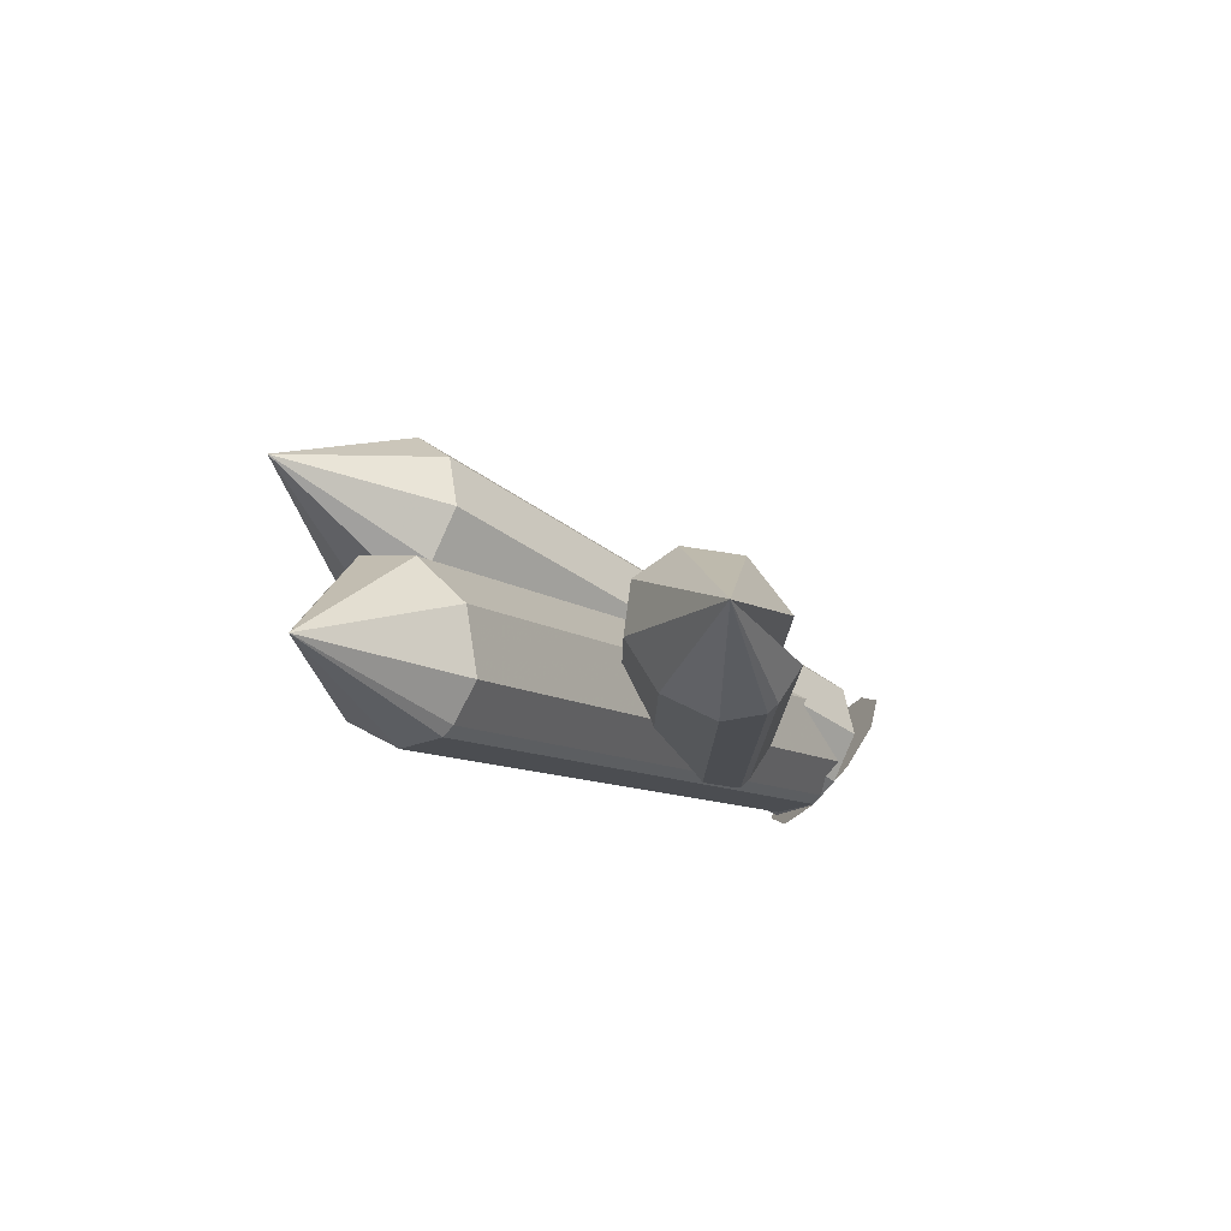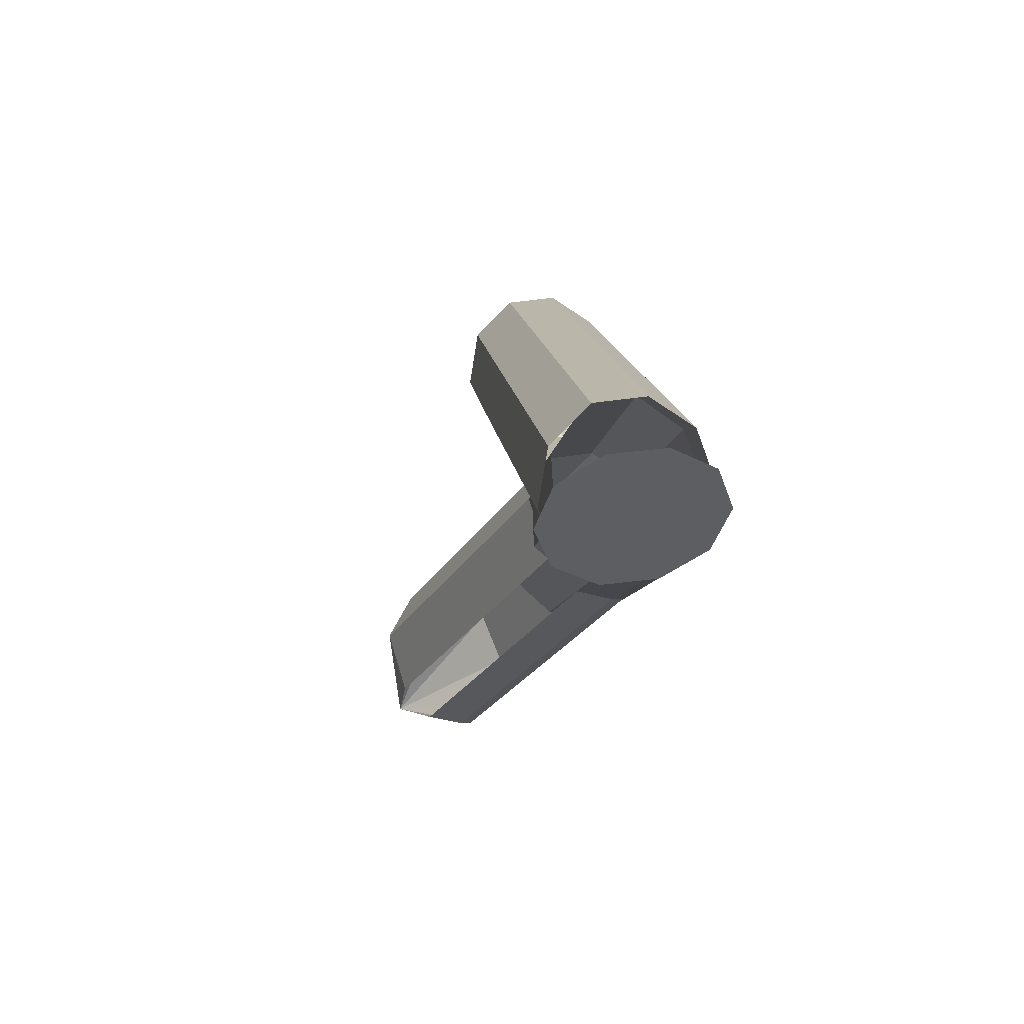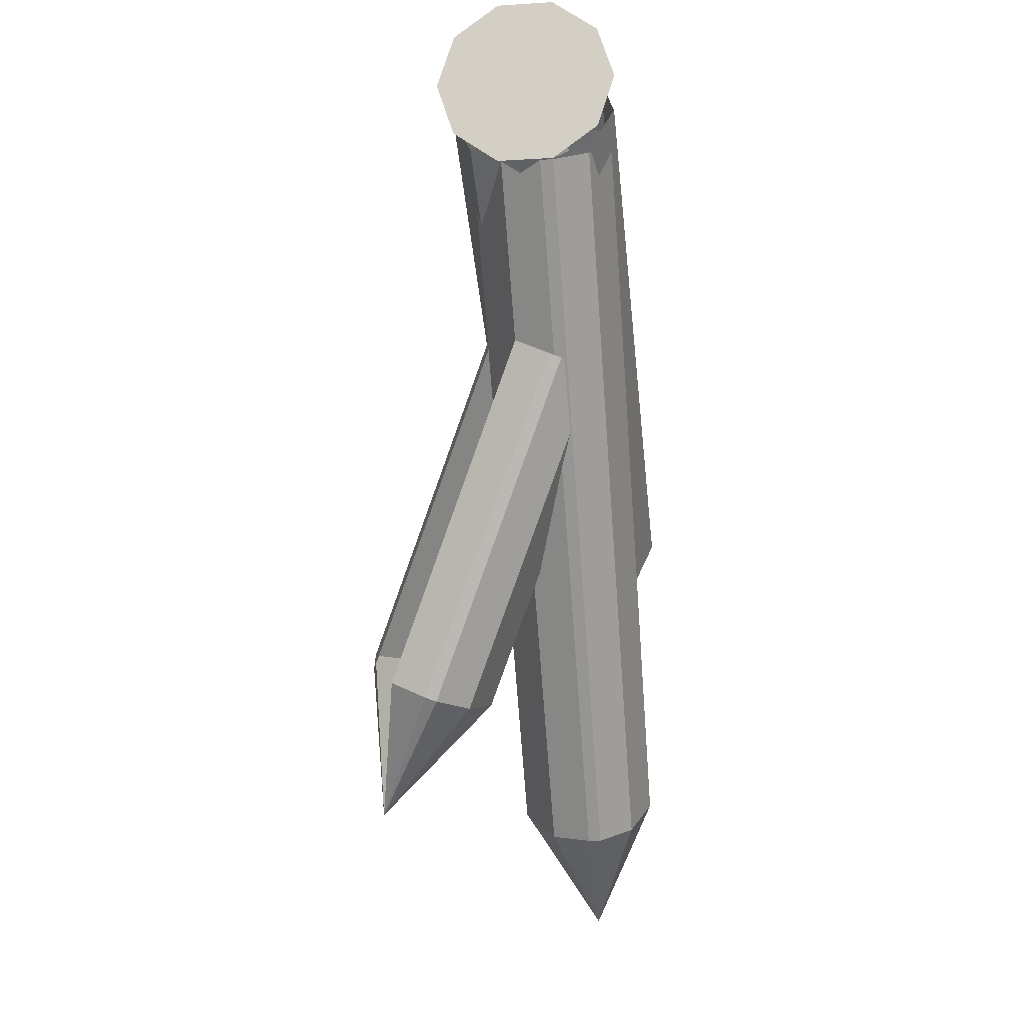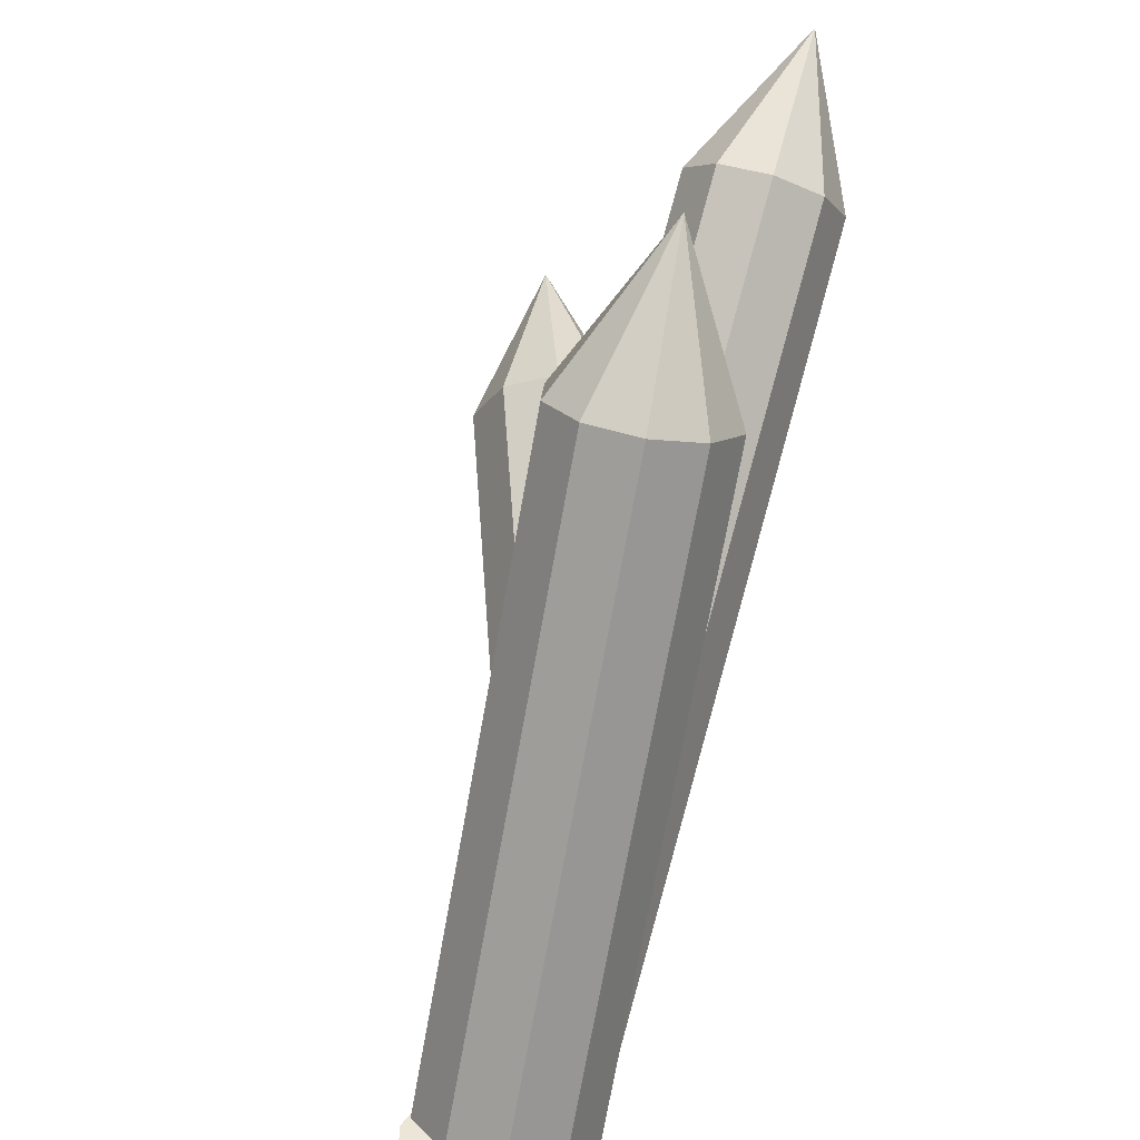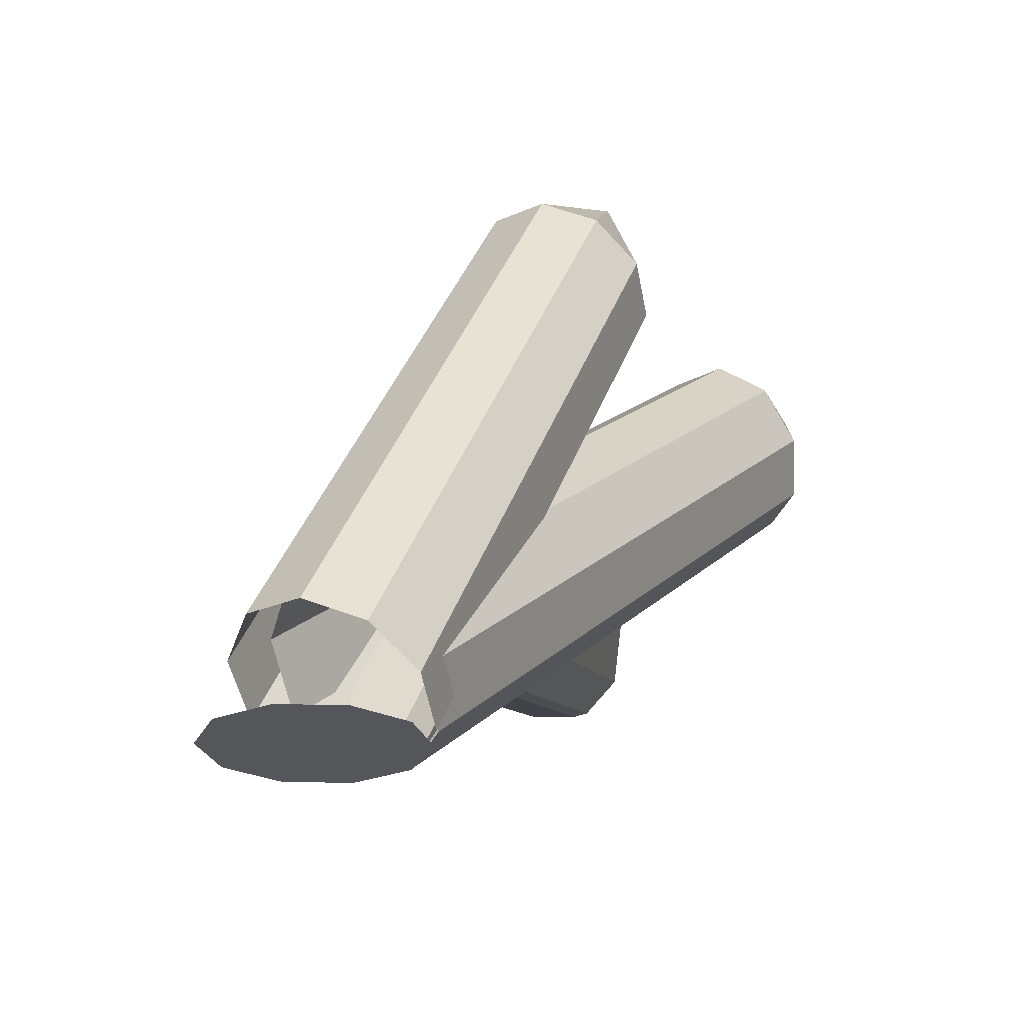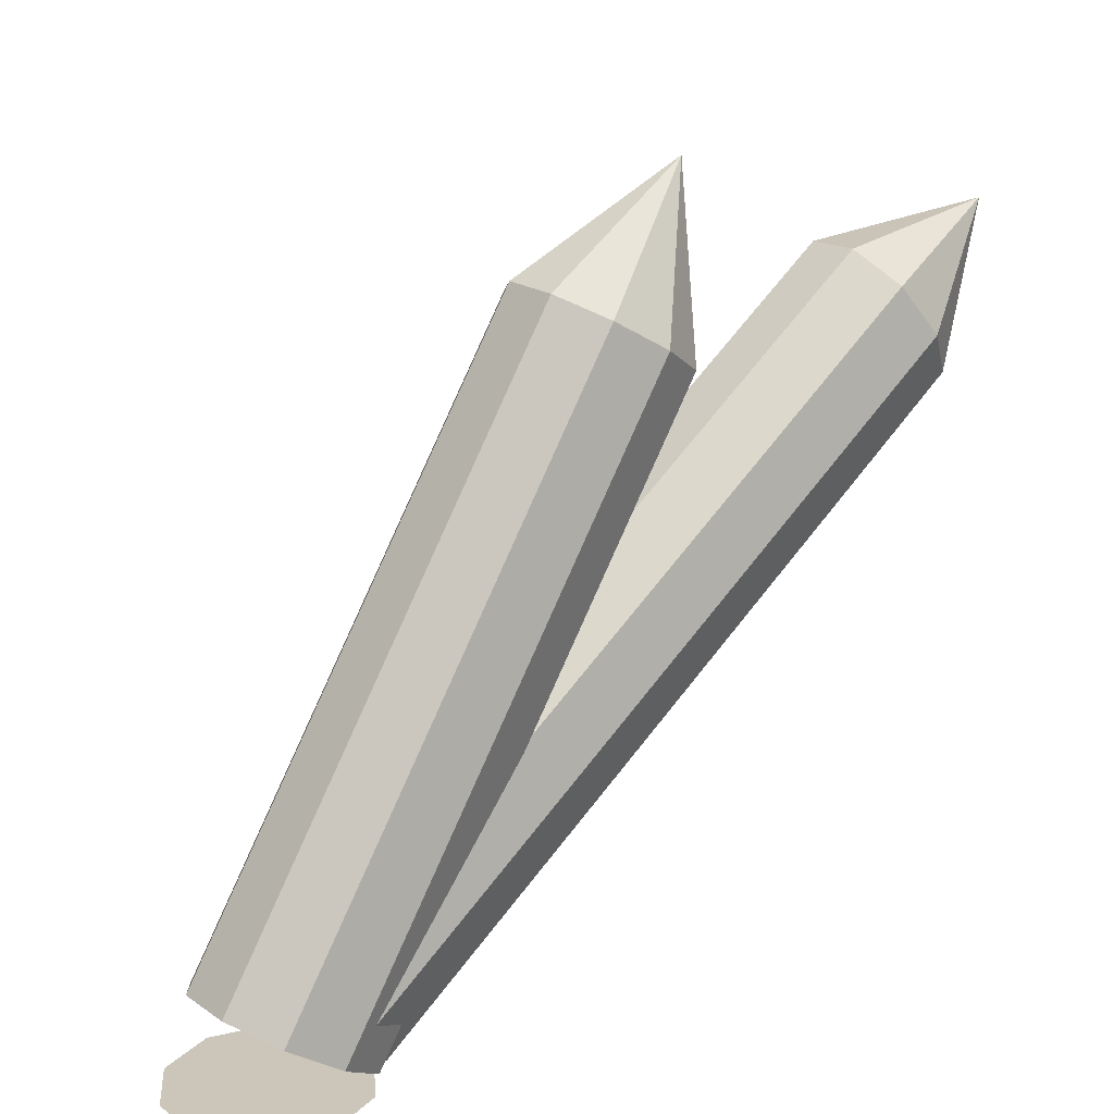
<metadata>
{"format":"obj","ext":"obj","renderer":"f3d","projection":"perspective","resolution":1024,"background":"white","views":[{"elev":-74.4,"azim":50.7,"up":"+Y"},{"elev":47.3,"azim":171.9,"up":"+Y"},{"elev":-14.5,"azim":-172.5,"up":"+Y"},{"elev":48.7,"azim":-160.9,"up":"+Z"},{"elev":-25.3,"azim":-146.4,"up":"+Z"},{"elev":21.0,"azim":-130.4,"up":"+Z"}]}
</metadata>
<code>
v 1 0 0
v 0.809 0.5878 0
v 0.309 0.9511 0
v -0.309 0.9511 0
v -0.809 0.5878 0
v -1 -8.742e-08 0
v -0.809 -0.5878 0
v -0.309 -0.9511 0
v 0.309 -0.9511 0
v 0.809 -0.5878 0
f 1 2 3 4 5 6 7 8 9 10
v 0.8849 -0.219 0.4695
v 0.732 0.3103 0.809
v 0.732 -3.409 6.608
v 0.8849 -3.938 6.268
f 11 12 13 14
v 0.8849 -3.938 6.268
v 0.732 -3.409 6.608
v -0.05155 -4.83 7.754
f 15 16 17
v 0.732 0.3103 0.809
v 0.2706 0.6414 1.021
v 0.2706 -3.078 6.82
v 0.732 -3.409 6.608
f 18 19 20 21
v 0.732 -3.409 6.608
v 0.2706 -3.078 6.82
v -0.05155 -4.83 7.754
f 22 23 24
v 0.2706 0.6414 1.021
v -0.309 0.65 1.027
v -0.309 -3.069 6.826
v 0.2706 -3.078 6.82
f 25 26 27 28
v 0.2706 -3.078 6.82
v -0.309 -3.069 6.826
v -0.05155 -4.83 7.754
f 29 30 31
v -0.309 0.65 1.027
v -0.7779 0.3373 0.8263
v -0.7779 -3.382 6.625
v -0.309 -3.069 6.826
f 32 33 34 35
v -0.309 -3.069 6.826
v -0.7779 -3.382 6.625
v -0.05155 -4.83 7.754
f 36 37 38
v -0.7779 0.3373 0.8263
v -0.9524 -0.1715 0.5
v -0.9524 -3.891 6.299
v -0.7779 -3.382 6.625
f 39 40 41 42
v -0.7779 -3.382 6.625
v -0.9524 -3.891 6.299
v -0.05155 -4.83 7.754
f 43 44 45
v -0.9524 -0.1715 0.5
v -0.765 -0.6714 0.1793
v -0.765 -4.391 5.978
v -0.9524 -3.891 6.299
f 46 47 48 49
v -0.9524 -3.891 6.299
v -0.765 -4.391 5.978
v -0.05155 -4.83 7.754
f 50 51 52
v -0.765 -0.6714 0.1793
v -0.309 -0.9511 0
v -0.309 -4.67 5.799
v -0.765 -4.391 5.978
f 53 54 55 56
v -0.765 -4.391 5.978
v -0.309 -4.67 5.799
v -0.05155 -4.83 7.754
f 57 58 59
v -0.309 -0.9511 0
v 0.07295 -0.9511 0
v 0.07295 -4.67 5.799
v -0.309 -4.67 5.799
f 60 61 62 63
v -0.309 -4.67 5.799
v 0.07295 -4.67 5.799
v -0.05155 -4.83 7.754
f 64 65 66
v 0.07295 -0.9511 0
v 0.6375 -0.7337 0.1394
v 0.6375 -4.453 5.938
v 0.07295 -4.67 5.799
f 67 68 69 70
v 0.07295 -4.67 5.799
v 0.6375 -4.453 5.938
v -0.05155 -4.83 7.754
f 71 72 73
v 0.6375 -0.7337 0.1394
v 0.8849 -0.219 0.4695
v 0.8849 -3.938 6.268
v 0.6375 -4.453 5.938
f 74 75 76 77
v 0.6375 -4.453 5.938
v 0.8849 -3.938 6.268
v -0.05155 -4.83 7.754
f 78 79 80
v 0.6857 -0.5609 0.5678
v 0.6443 -0.1468 1.143
v 0.6443 -7.154 6.186
v 0.6857 -7.568 5.611
f 81 82 83 84
v 0.6857 -7.568 5.611
v 0.6443 -7.154 6.186
v -0.1266 -8.872 6.765
f 85 86 87
v 0.6443 -0.1468 1.143
v 0.2404 0.1286 1.526
v 0.2404 -6.879 6.569
v 0.6443 -7.154 6.186
f 88 89 90 91
v 0.6443 -7.154 6.186
v 0.2404 -6.879 6.569
v -0.1266 -8.872 6.765
f 92 93 94
v 0.2404 0.1286 1.526
v -0.309 0.1513 1.557
v -0.309 -6.856 6.601
v 0.2404 -6.879 6.569
f 95 96 97 98
v 0.2404 -6.879 6.569
v -0.309 -6.856 6.601
v -0.1266 -8.872 6.765
f 99 100 101
v -0.309 0.1513 1.557
v -0.7535 -0.07928 1.237
v -0.7535 -7.087 6.28
v -0.309 -6.856 6.601
f 102 103 104 105
v -0.309 -6.856 6.601
v -0.7535 -7.087 6.28
v -0.1266 -8.872 6.765
f 106 107 108
v -0.7535 -0.07928 1.237
v -0.8982 -0.4573 0.7117
v -0.8982 -7.465 5.755
v -0.7535 -7.087 6.28
f 109 110 111 112
v -0.7535 -7.087 6.28
v -0.8982 -7.465 5.755
v -0.1266 -8.872 6.765
f 113 114 115
v -0.8982 -0.4573 0.7117
v -0.689 -0.8074 0.2253
v -0.689 -7.815 5.269
v -0.8982 -7.465 5.755
f 116 117 118 119
v -0.8982 -7.465 5.755
v -0.689 -7.815 5.269
v -0.1266 -8.872 6.765
f 120 121 122
v -0.689 -0.8074 0.2253
v -0.309 -0.9598 0.01358
v -0.309 -7.967 5.057
v -0.689 -7.815 5.269
f 123 124 125 126
v -0.689 -7.815 5.269
v -0.309 -7.967 5.057
v -0.1266 -8.872 6.765
f 127 128 129
v -0.309 -0.9598 0.01358
v -0.1631 -0.9598 0.01358
v -0.1631 -7.967 5.057
v -0.309 -7.967 5.057
f 130 131 132 133
v -0.309 -7.967 5.057
v -0.1631 -7.967 5.057
v -0.1266 -8.872 6.765
f 134 135 136
v -0.1631 -0.9598 0.01358
v 0.2858 -0.8951 0.1035
v 0.2858 -7.903 5.147
v -0.1631 -7.967 5.057
f 137 138 139 140
v -0.1631 -7.967 5.057
v 0.2858 -7.903 5.147
v -0.1266 -8.872 6.765
f 141 142 143
v 0.2858 -0.8951 0.1035
v 0.6857 -0.5609 0.5678
v 0.6857 -7.568 5.611
v 0.2858 -7.903 5.147
f 144 145 146 147
v 0.2858 -7.903 5.147
v 0.6857 -7.568 5.611
v -0.1266 -8.872 6.765
f 148 149 150
v 0.5649 -2.353 1.645
v 0.6868 -2.068 2.32
v 2.318 -5.803 3.604
v 2.196 -6.089 2.928
f 151 152 153 154
v 2.196 -6.089 2.928
v 2.318 -5.803 3.604
v 2.231 -7.736 3.856
f 155 156 157
v 0.6868 -2.068 2.32
v 0.3427 -2.026 2.881
v 1.974 -5.761 4.164
v 2.318 -5.803 3.604
f 158 159 160 161
v 2.318 -5.803 3.604
v 1.974 -5.761 4.164
v 2.231 -7.736 3.856
f 162 163 164
v 0.3427 -2.026 2.881
v -0.1709 -2.19 3.056
v 1.46 -5.925 4.339
v 1.974 -5.761 4.164
f 165 166 167 168
v 1.974 -5.761 4.164
v 1.46 -5.925 4.339
v 2.231 -7.736 3.856
f 169 170 171
v -0.1709 -2.19 3.056
v -0.6043 -2.468 2.798
v 1.027 -6.203 4.081
v 1.46 -5.925 4.339
f 172 173 174 175
v 1.46 -5.925 4.339
v 1.027 -6.203 4.081
v 2.231 -7.736 3.856
f 176 177 178
v -0.6043 -2.468 2.798
v -0.7648 -2.731 2.236
v 0.8666 -6.466 3.52
v 1.027 -6.203 4.081
f 179 180 181 182
v 1.027 -6.203 4.081
v 0.8666 -6.466 3.52
v 2.231 -7.736 3.856
f 183 184 185
v -0.7648 -2.731 2.236
v -0.5908 -2.859 1.641
v 1.041 -6.595 2.925
v 0.8666 -6.466 3.52
f 186 187 188 189
v 0.8666 -6.466 3.52
v 1.041 -6.595 2.925
v 2.231 -7.736 3.856
f 190 191 192
v -0.5908 -2.859 1.641
v -0.2473 -2.817 1.326
v 1.384 -6.553 2.609
v 1.041 -6.595 2.925
f 193 194 195 196
v 1.041 -6.595 2.925
v 1.384 -6.553 2.609
v 2.231 -7.736 3.856
f 197 198 199
v -0.2473 -2.817 1.326
v -0.1155 -2.769 1.299
v 1.516 -6.505 2.582
v 1.384 -6.553 2.609
f 200 201 202 203
v 1.384 -6.553 2.609
v 1.516 -6.505 2.582
v 2.231 -7.736 3.856
f 204 205 206
v -0.1155 -2.769 1.299
v 0.2858 -2.586 1.321
v 1.917 -6.322 2.604
v 1.516 -6.505 2.582
f 207 208 209 210
v 1.516 -6.505 2.582
v 1.917 -6.322 2.604
v 2.231 -7.736 3.856
f 211 212 213
v 0.2858 -2.586 1.321
v 0.5649 -2.353 1.6

</code>
